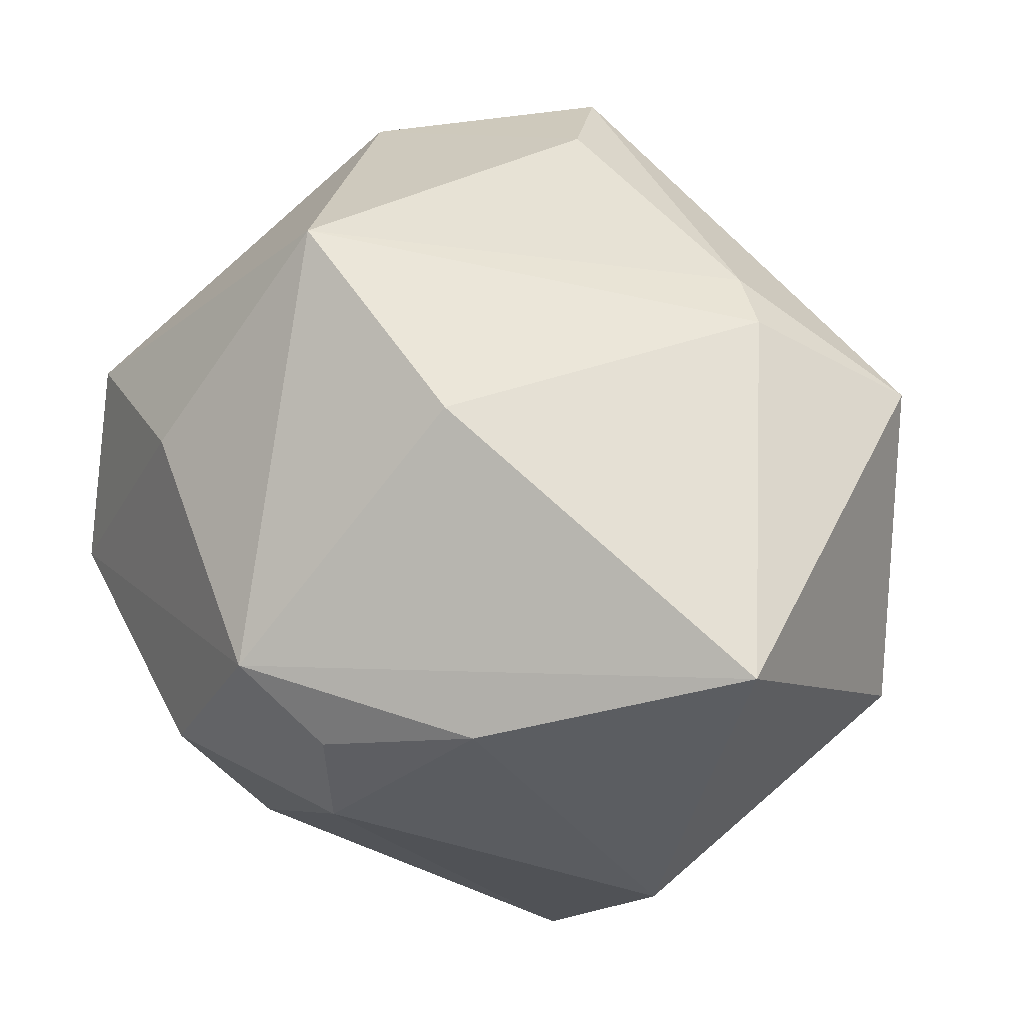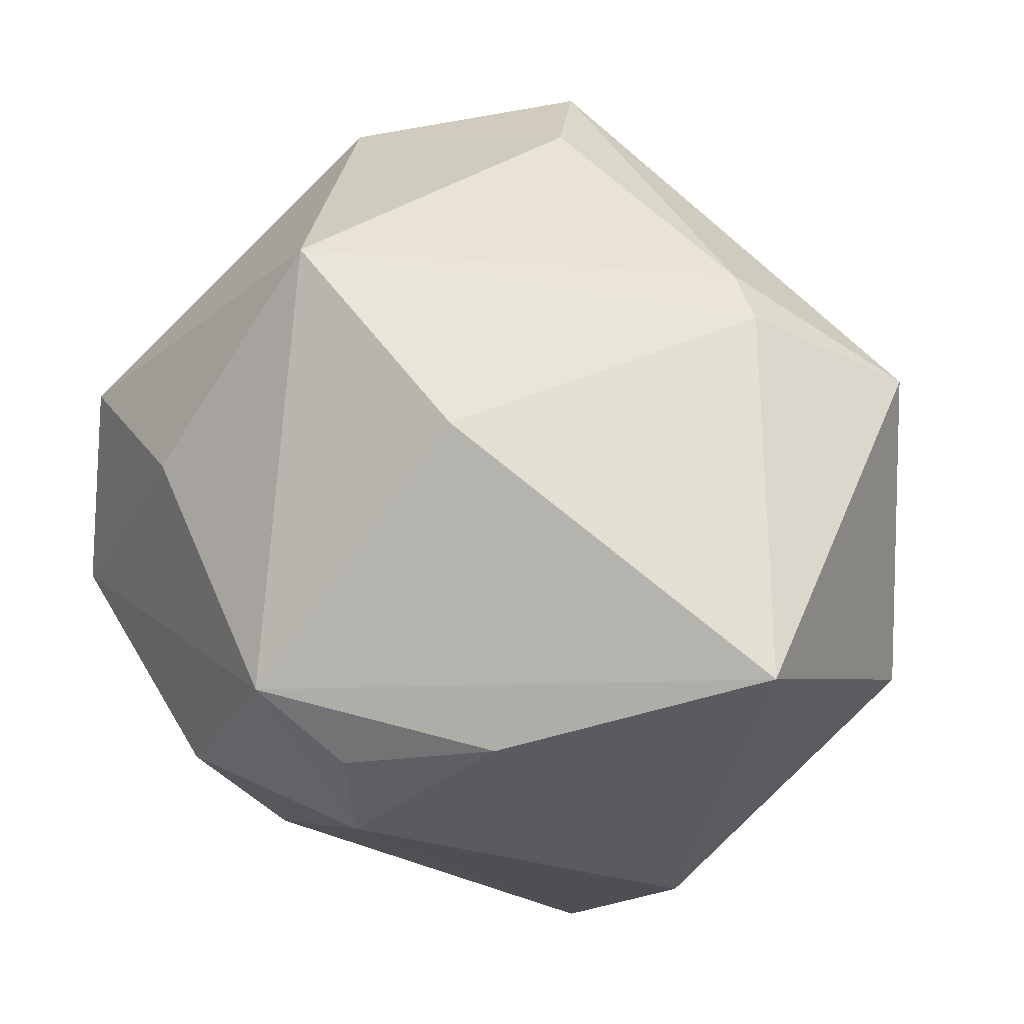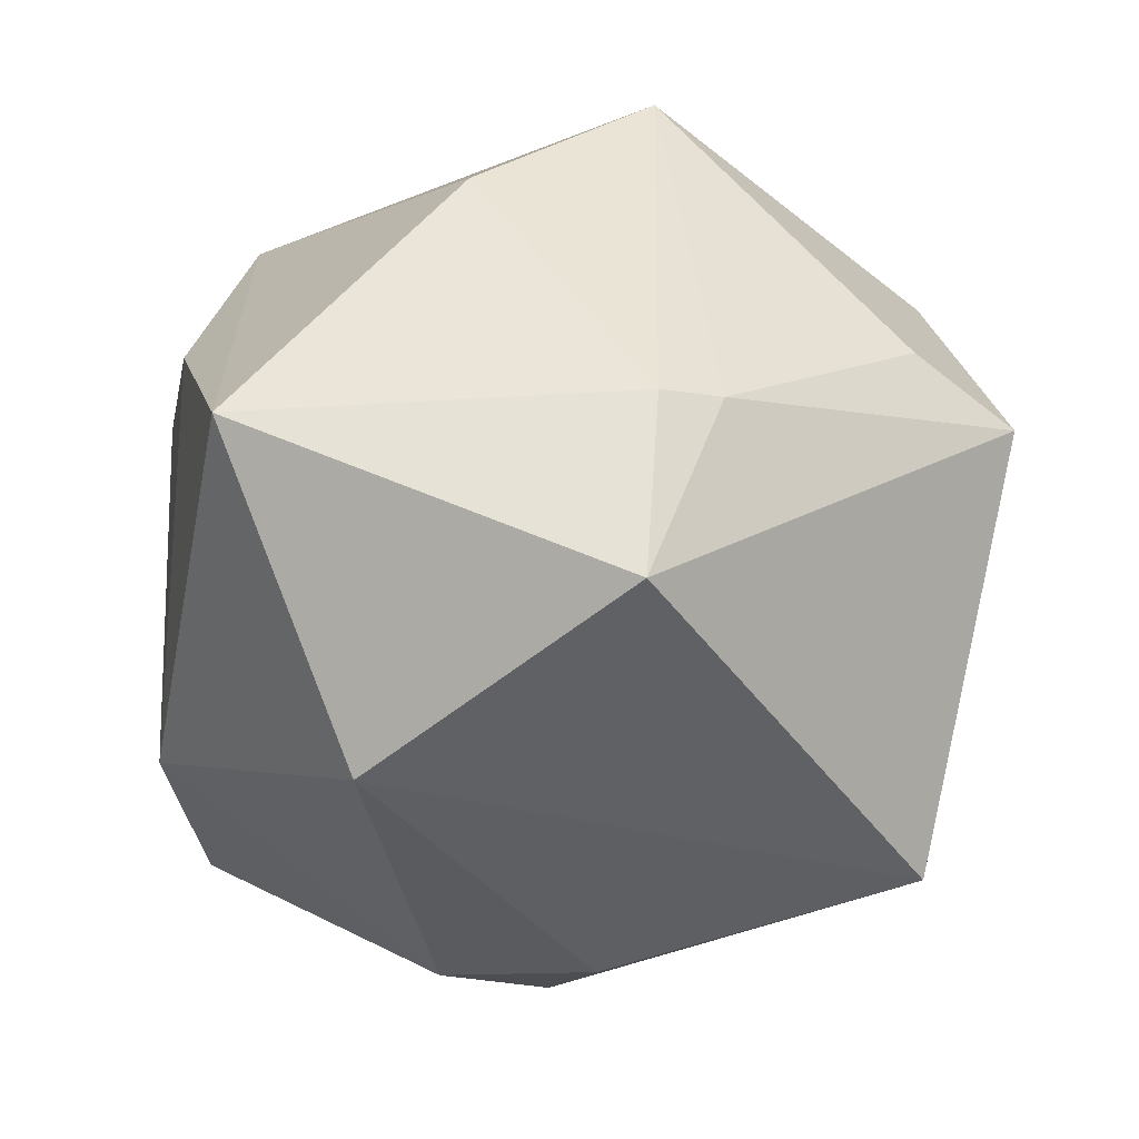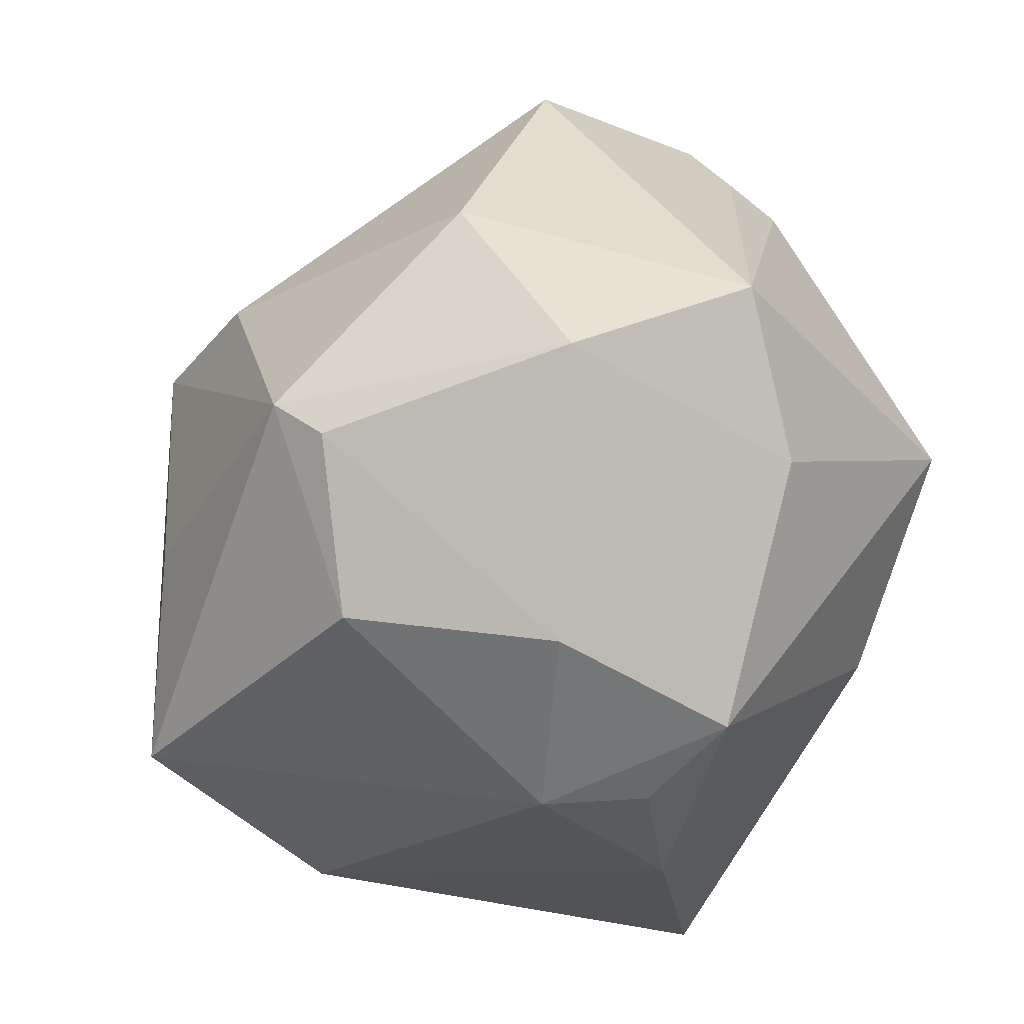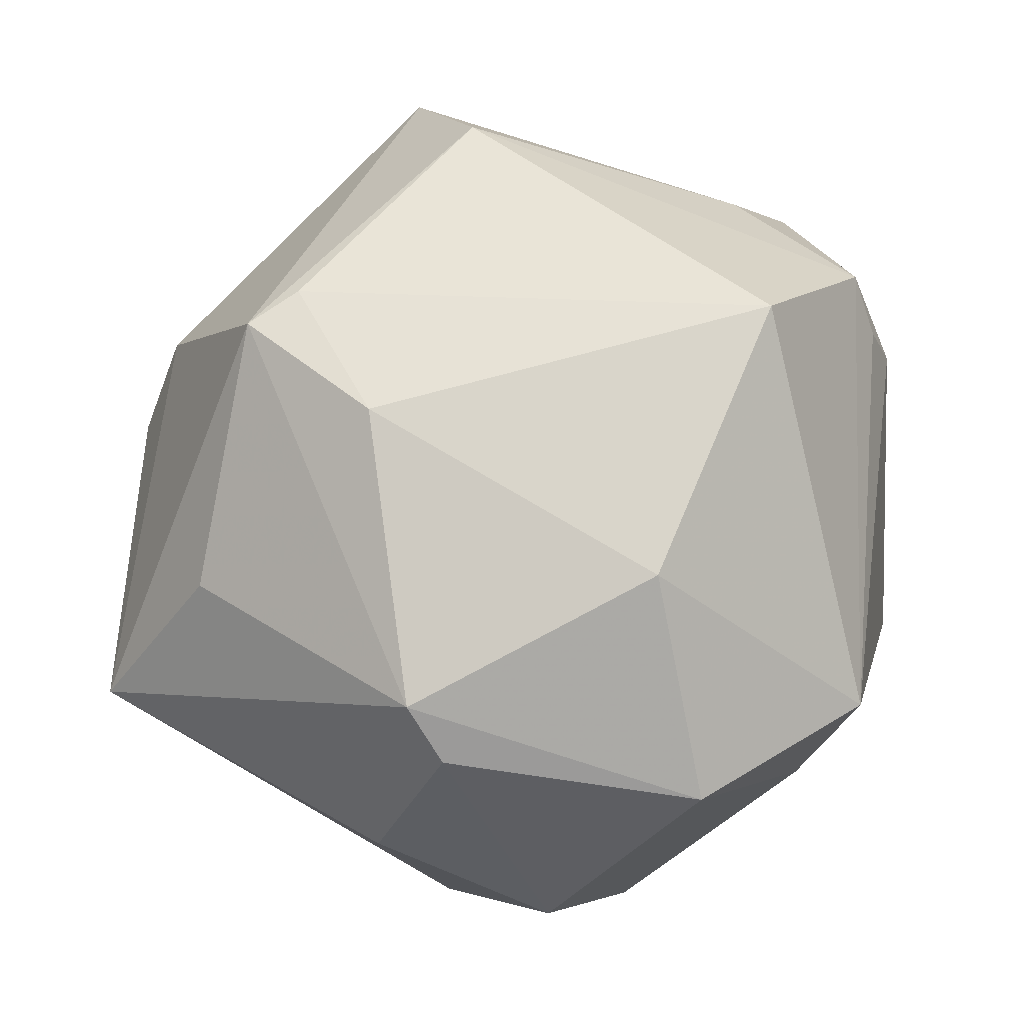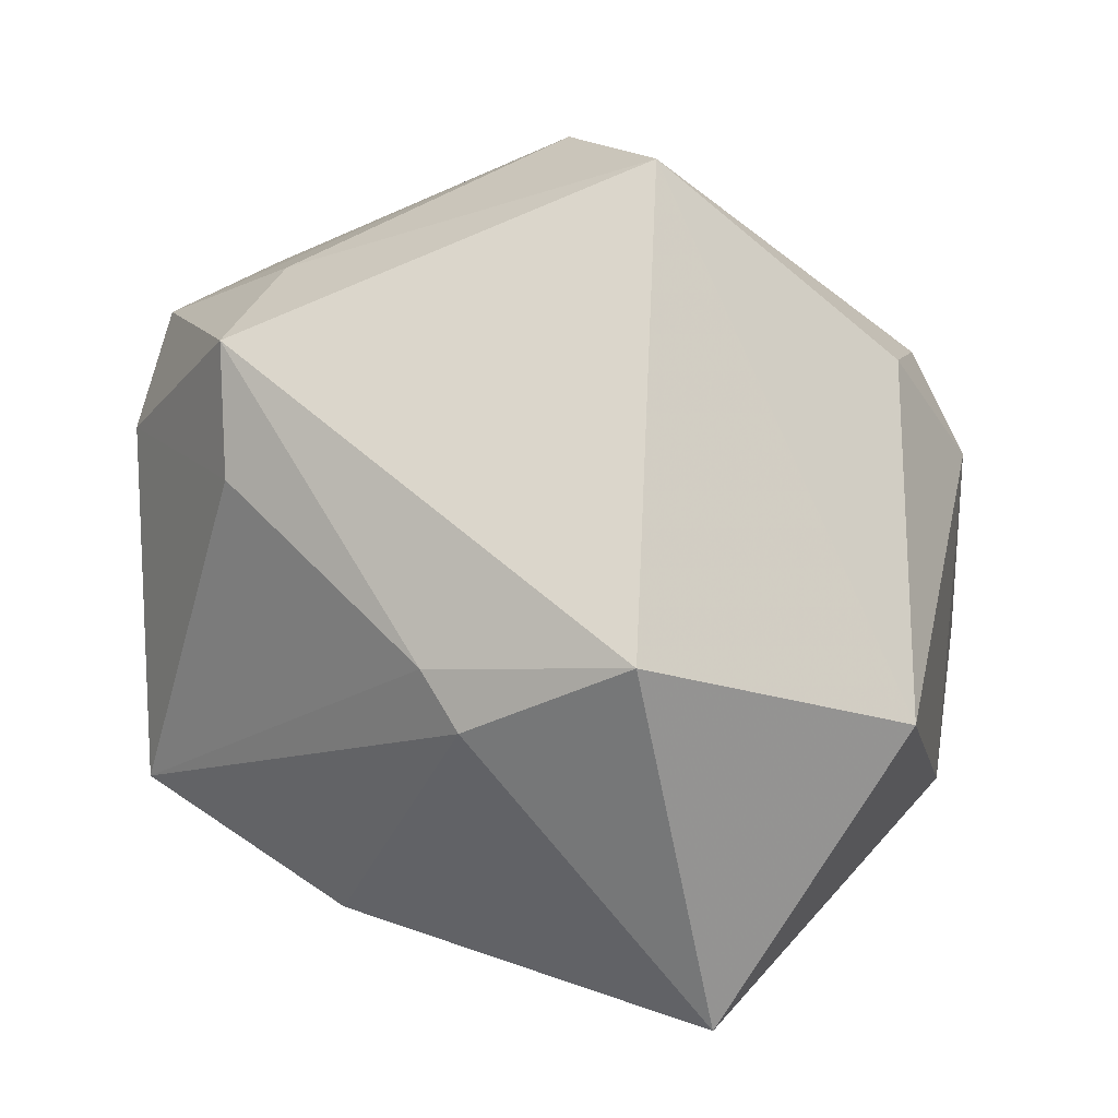
<metadata>
{"format":"obj","ext":"obj","renderer":"f3d","projection":"perspective","resolution":1024,"background":"white","views":[{"elev":64.0,"azim":49.2,"up":"+Z"},{"elev":65.7,"azim":45.9,"up":"+Z"},{"elev":33.3,"azim":131.4,"up":"+Z"},{"elev":-74.0,"azim":-108.0,"up":"+Y"},{"elev":-20.0,"azim":-138.3,"up":"+Y"},{"elev":53.1,"azim":34.5,"up":"+Y"}]}
</metadata>
<code>
v 0.01472 -0.03955 0.01894
v 0.02686 -0.02829 0.02552
v -0.005268 0.01534 -0.04305
v 0.04741 0.01608 0.004292
v -0.03775 -0.0199 -0.01987
v -0.03163 -0.04076 -0.005282
v 0.01815 -0.04171 0.007759
v -0.0248 -0.007709 0.04289
v -0.0224 0.02994 0.02699
v -0.0491 0.01038 -0.01326
v -0.0009286 0.01143 -0.0466
v 0.007023 0.02806 0.03368
v 0.02276 0.0189 -0.03672
v -0.0161 0.03916 -0.02597
v -0.02453 -0.03106 0.02269
v 0.01328 0.02487 0.03605
v -0.04106 -0.02804 0.01248
v 0.001685 -0.01046 0.04282
v -0.002398 -0.04821 0.002837
v 0.0271 0.03526 0.02584
v -0.0005696 0.05039 -0.01896
v -0.0292 0.03867 0.018
v 0.02529 0.02782 -0.02765
v 0.003404 -0.04169 0.0241
v -0.04298 0.01615 0.01885
v -0.01481 -0.0009744 -0.04099
v 0.01248 -0.01505 -0.04032
v 0.03415 -0.02226 -0.03484
v 0.003985 -0.04263 -0.01929
v -0.03237 0.03458 0.003351
v -0.0454 0.01662 0.01231
v -0.01345 -0.0377 -0.02727
v 0.03261 0.01209 -0.03239
v -0.04694 0.02158 0.006885
v 0.04488 -0.01624 -0.01123
v 0.04408 -0.004275 0.03569
v -0.01361 -0.03277 -0.03312
f 36 24 2
f 19 7 24
f 18 24 36
f 35 7 28
f 36 2 35
f 35 2 7
f 36 20 16
f 16 18 36
f 4 20 36
f 36 35 4
f 21 20 4
f 27 11 28
f 21 30 22
f 30 34 22
f 22 20 21
f 24 7 1
f 1 2 24
f 7 2 1
f 11 27 37
f 37 27 28
f 5 17 10
f 10 17 34
f 24 18 8
f 18 16 8
f 6 19 24
f 6 17 5
f 5 37 6
f 33 35 28
f 33 4 35
f 12 16 20
f 20 22 12
f 12 22 9
f 9 8 12
f 12 8 16
f 7 19 29
f 29 37 28
f 28 7 29
f 5 10 26
f 26 37 5
f 11 37 26
f 14 34 30
f 14 10 34
f 14 30 21
f 21 11 14
f 24 8 15
f 15 8 17
f 15 6 24
f 17 6 15
f 17 8 25
f 25 22 34
f 9 22 25
f 25 8 9
f 13 11 21
f 28 11 13
f 13 33 28
f 32 6 37
f 37 29 32
f 19 6 32
f 32 29 19
f 3 14 11
f 10 14 3
f 11 26 3
f 3 26 10
f 34 17 31
f 31 25 34
f 17 25 31
f 33 13 23
f 4 33 23
f 23 13 21
f 21 4 23

</code>
